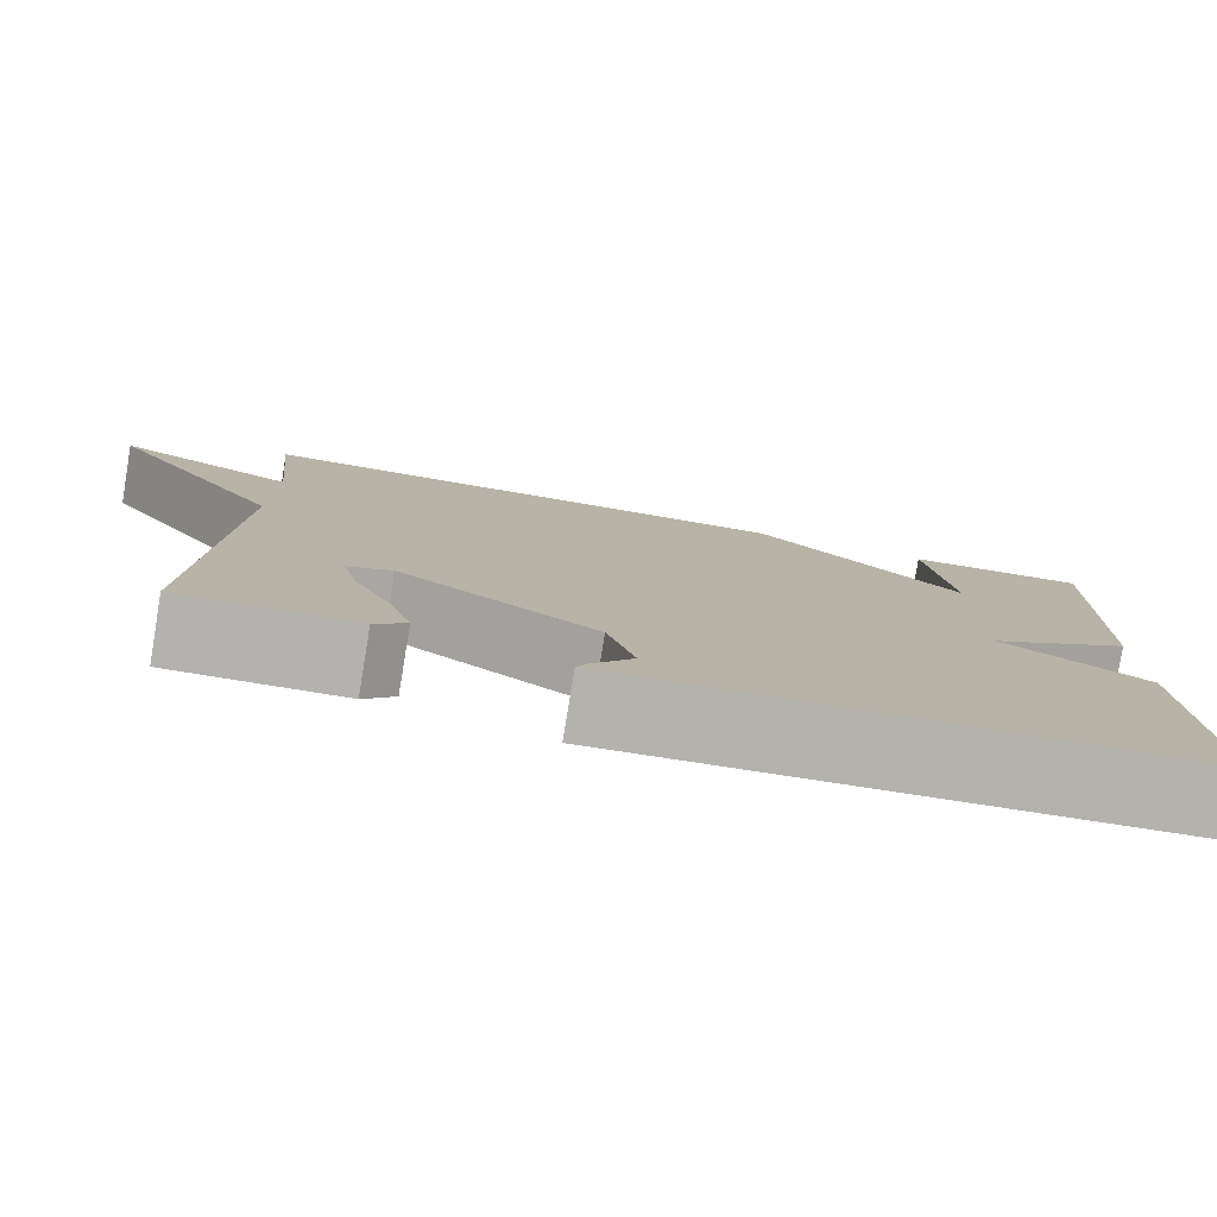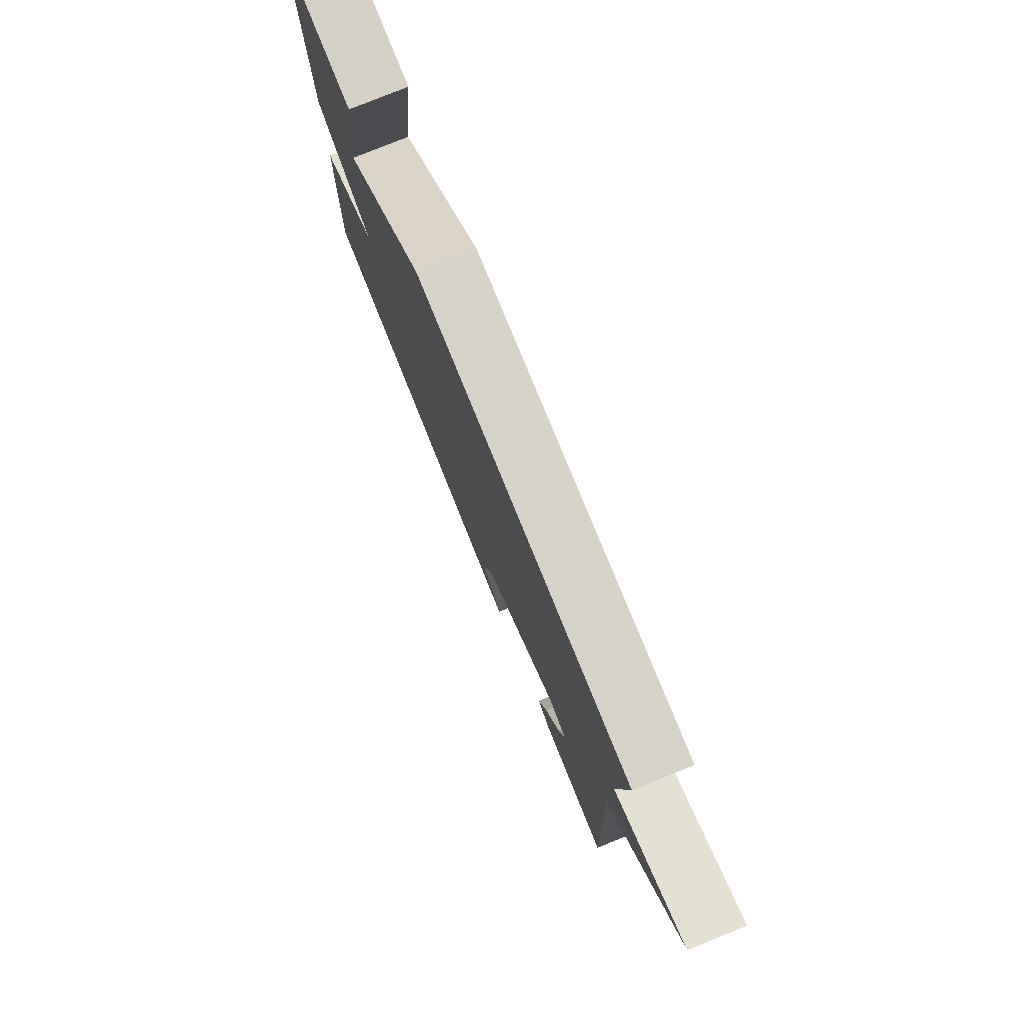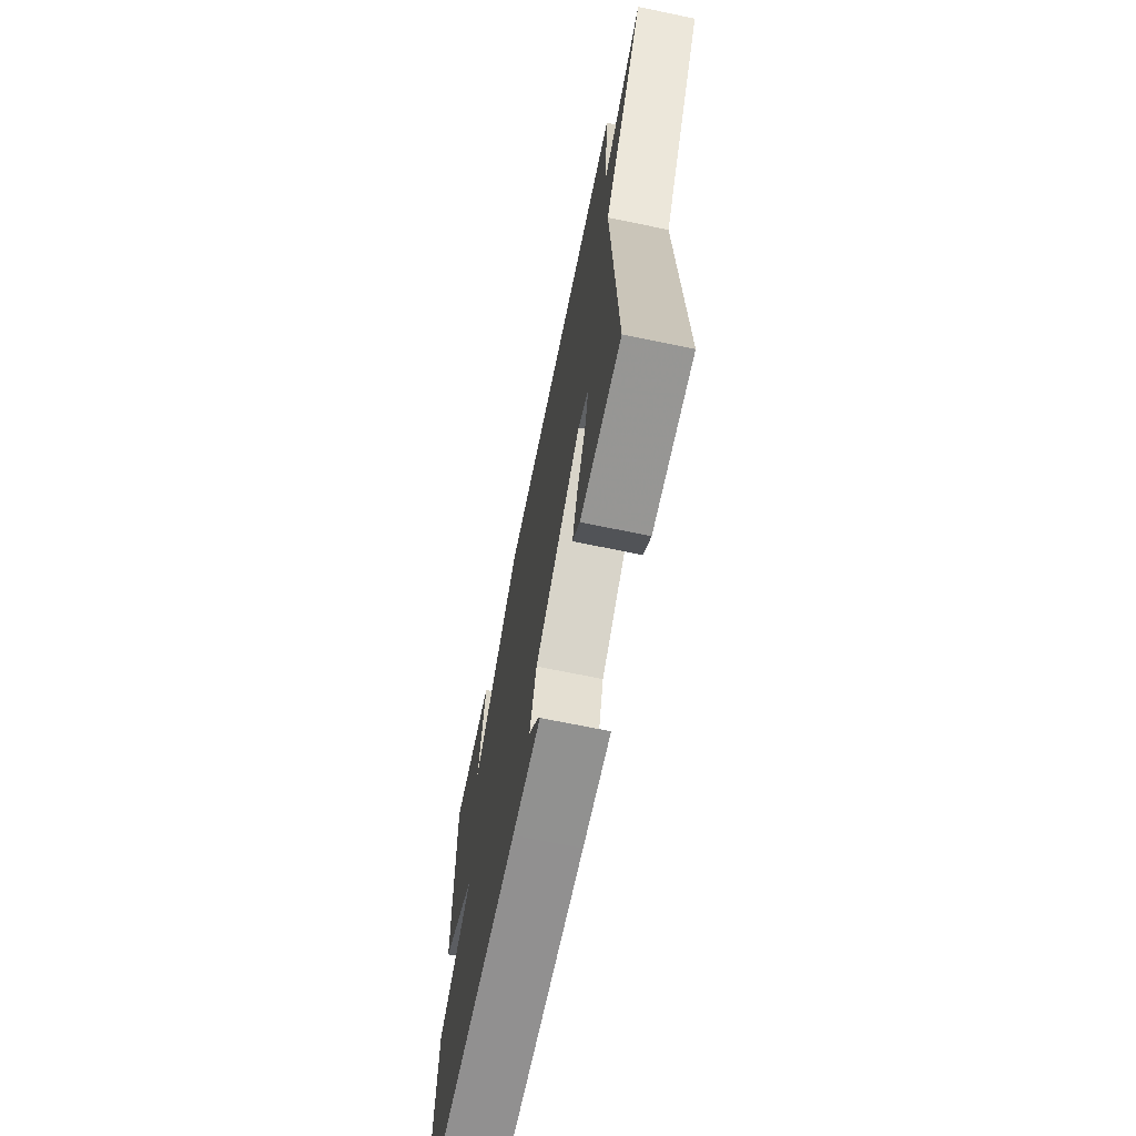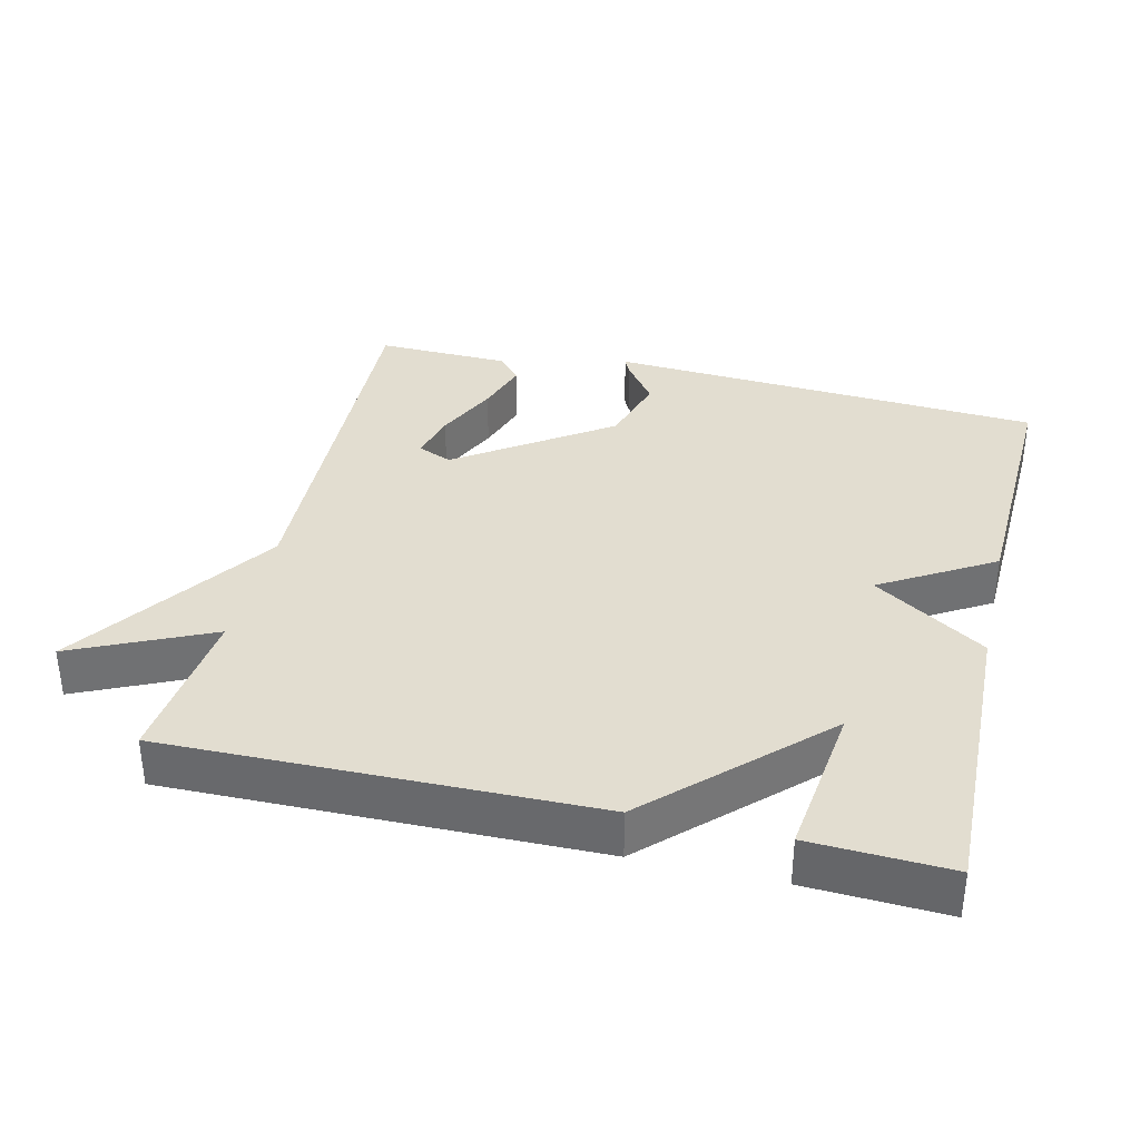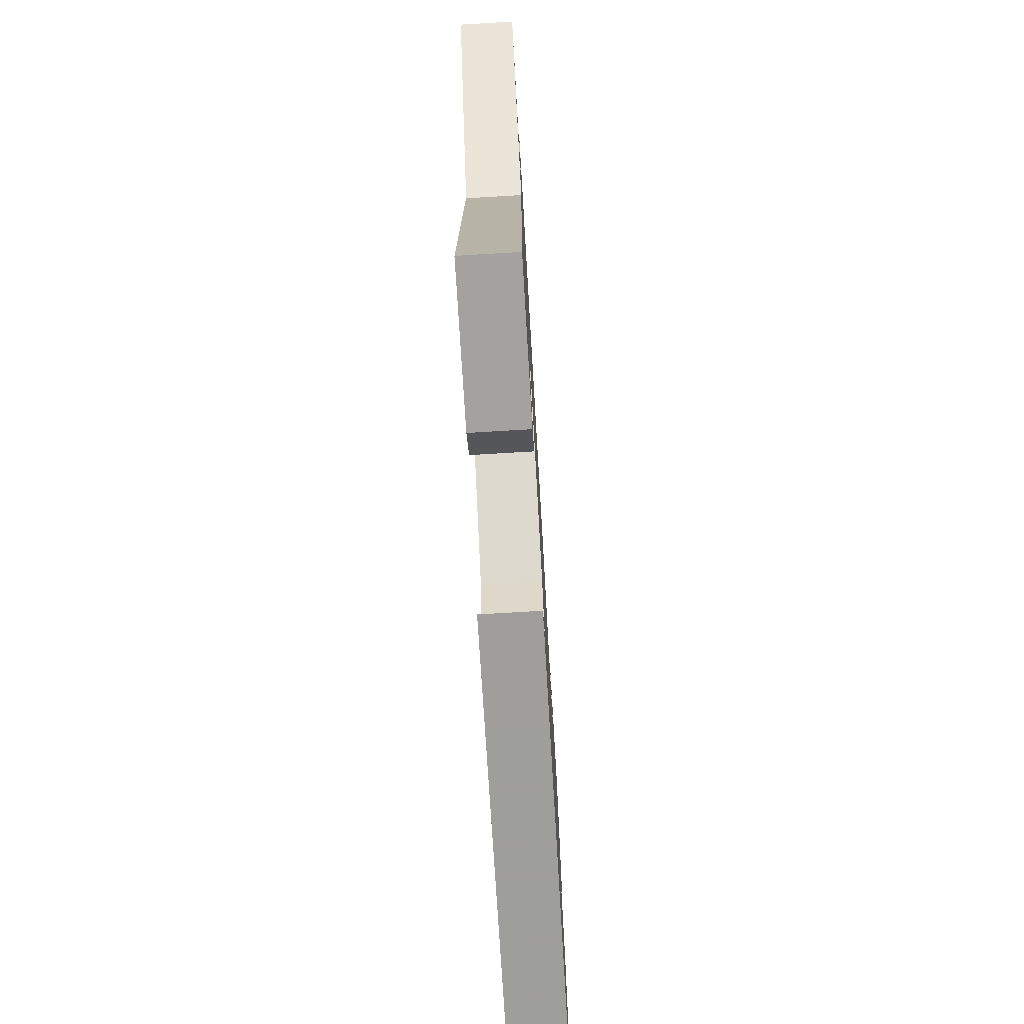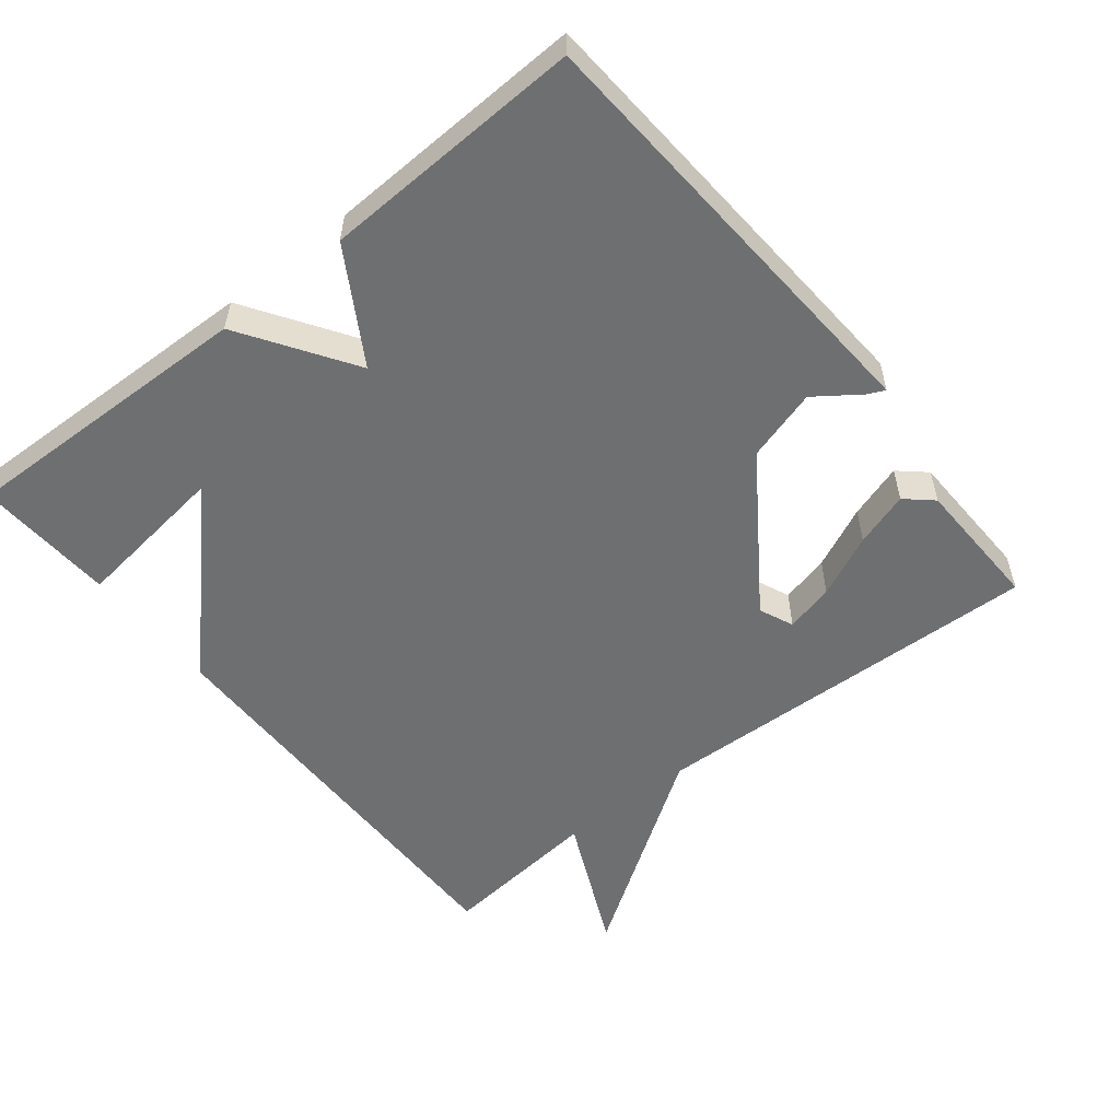
<metadata>
{"format":"obj","ext":"obj","renderer":"f3d","projection":"perspective","resolution":1024,"background":"white","views":[{"elev":-79.8,"azim":-9.4,"up":"+Z"},{"elev":78.6,"azim":-112.1,"up":"+Z"},{"elev":-69.3,"azim":-101.7,"up":"+Z"},{"elev":35.2,"azim":13.5,"up":"+Y"},{"elev":-74.2,"azim":-86.6,"up":"+Z"},{"elev":-54.6,"azim":128.8,"up":"+Y"}]}
</metadata>
<code>
v 0.5 0.07 -0.5
v 0.01 0.07 -0.53
v -0.122 0.07 -0.538
v -0.11 0.07 -0.513
v -0.065 0.07 -0.451
v -0.095 0.07 -0.348
v -0.31 0.07 -0.199
v -0.359 0.07 -0.22
v -0.342 0.07 -0.29
v -0.301 0.07 -0.379
v -0.276 0.07 -0.457
v -0.31 0.07 -0.495
v -0.5 0.07 -0.5
v -0.477 0.07 0.068
v -0.672 0.07 0.359
v -0.477 0.07 0.268
v -0.5 0.07 0.5
v 0.102 0.07 0.491
v 0.329 0.07 0.268
v 0.302 0.07 0.491
v 0.5 0.07 0.5
v 0.487 0.07 0.073
v 0.328 0.07 -0.031
v 0.487 0.07 -0.127
v 0.5 0 -0.5
v 0.01 0 -0.53
v -0.122 0 -0.538
v -0.11 0 -0.513
v -0.065 0 -0.451
v -0.095 0 -0.348
v -0.31 0 -0.199
v -0.359 0 -0.22
v -0.342 0 -0.29
v -0.301 0 -0.379
v -0.276 0 -0.457
v -0.31 0 -0.495
v -0.5 0 -0.5
v -0.477 0 0.068
v -0.672 0 0.359
v -0.477 0 0.268
v -0.5 0 0.5
v 0.102 0 0.491
v 0.329 0 0.268
v 0.302 0 0.491
v 0.5 0 0.5
v 0.487 0 0.073
v 0.328 0 -0.031
v 0.487 0 -0.127
f 3 4 5
f 2 3 5
f 1 2 5
f 24 1 5
f 23 24 5
f 21 22 23
f 21 23 5 6
f 19 20 21
f 19 21 6
f 19 6 7
f 18 19 7
f 17 18 7
f 16 17 7
f 14 15 16
f 14 16 7 8
f 13 14 8 9
f 11 12 13
f 10 11 13
f 9 10 13
f 29 28 27
f 29 27 26
f 29 26 25
f 29 25 48
f 29 48 47
f 47 46 45
f 30 29 47 45
f 45 44 43
f 30 45 43
f 31 30 43
f 31 43 42
f 31 42 41
f 31 41 40
f 40 39 38
f 32 31 40 38
f 33 32 38 37
f 37 36 35
f 37 35 34
f 37 34 33
f 1 25 26 2
f 2 26 27 3
f 3 27 28 4
f 4 28 29 5
f 5 29 30 6
f 6 30 31 7
f 7 31 32 8
f 8 32 33 9
f 9 33 34 10
f 10 34 35 11
f 11 35 36 12
f 12 36 37 13
f 13 37 38 14
f 14 38 39 15
f 15 39 40 16
f 16 40 41 17
f 17 41 42 18
f 18 42 43 19
f 19 43 44 20
f 20 44 45 21
f 21 45 46 22
f 22 46 47 23
f 23 47 48 24
f 24 48 25 1

</code>
